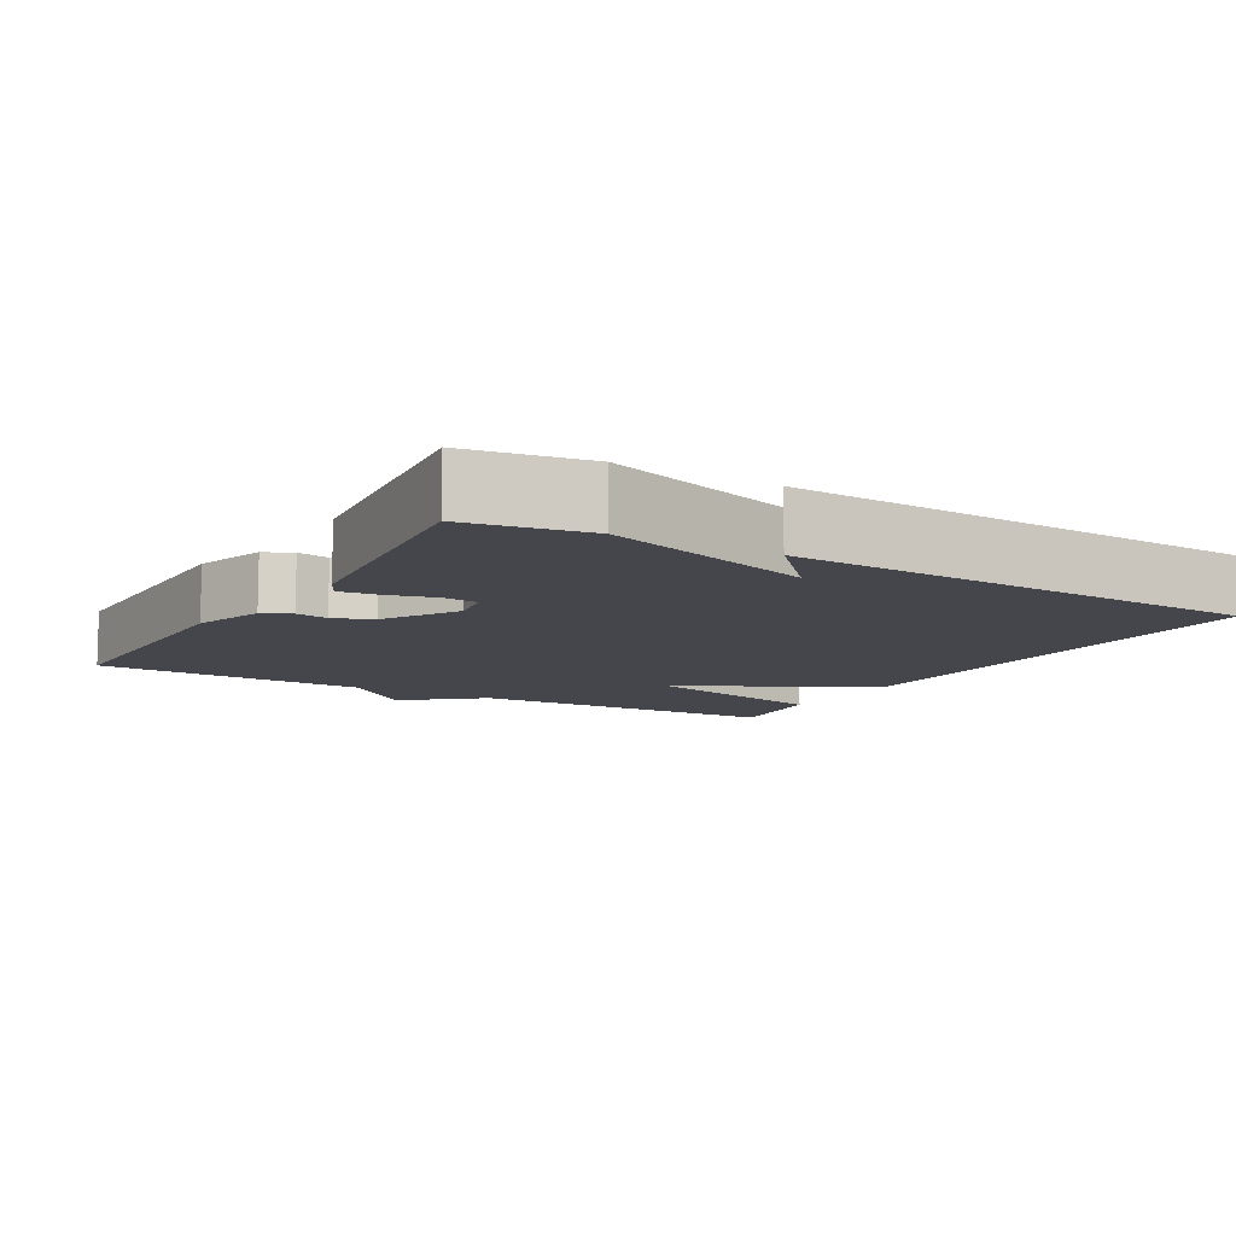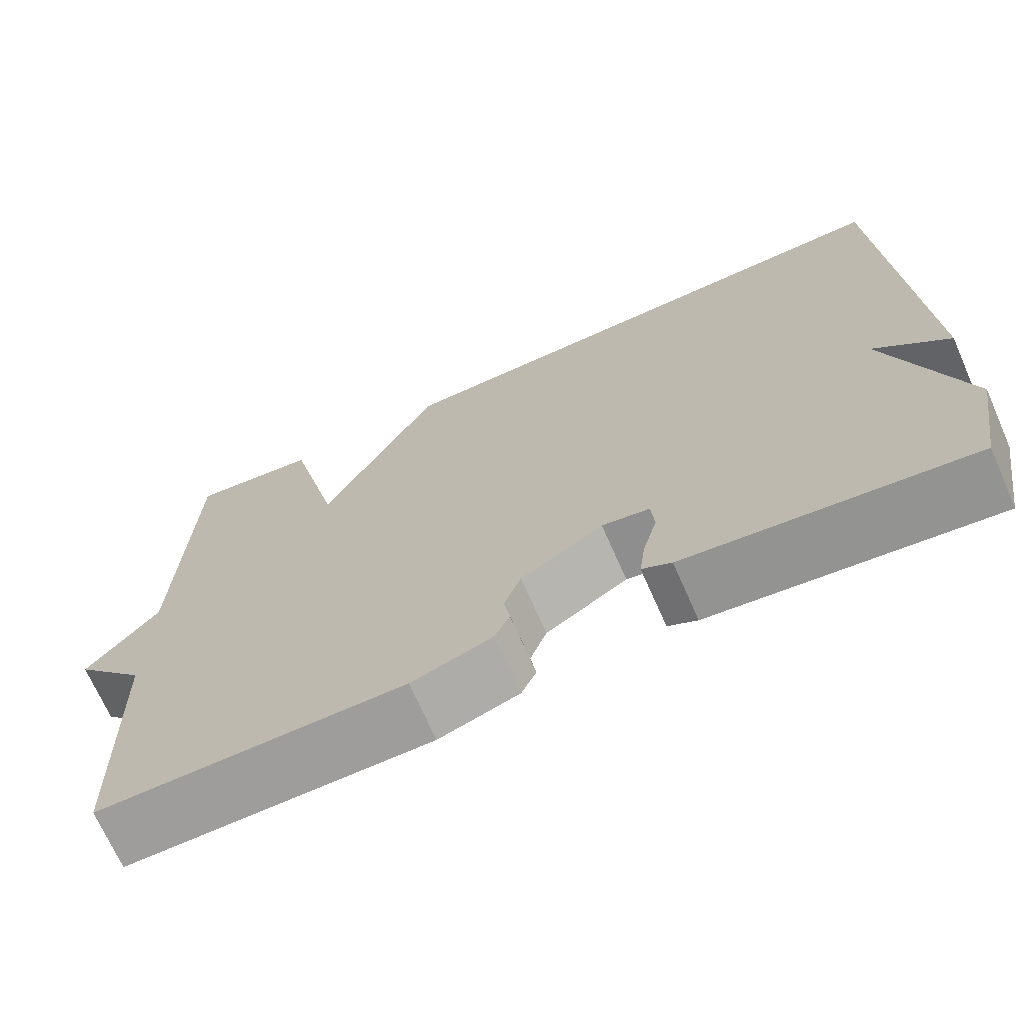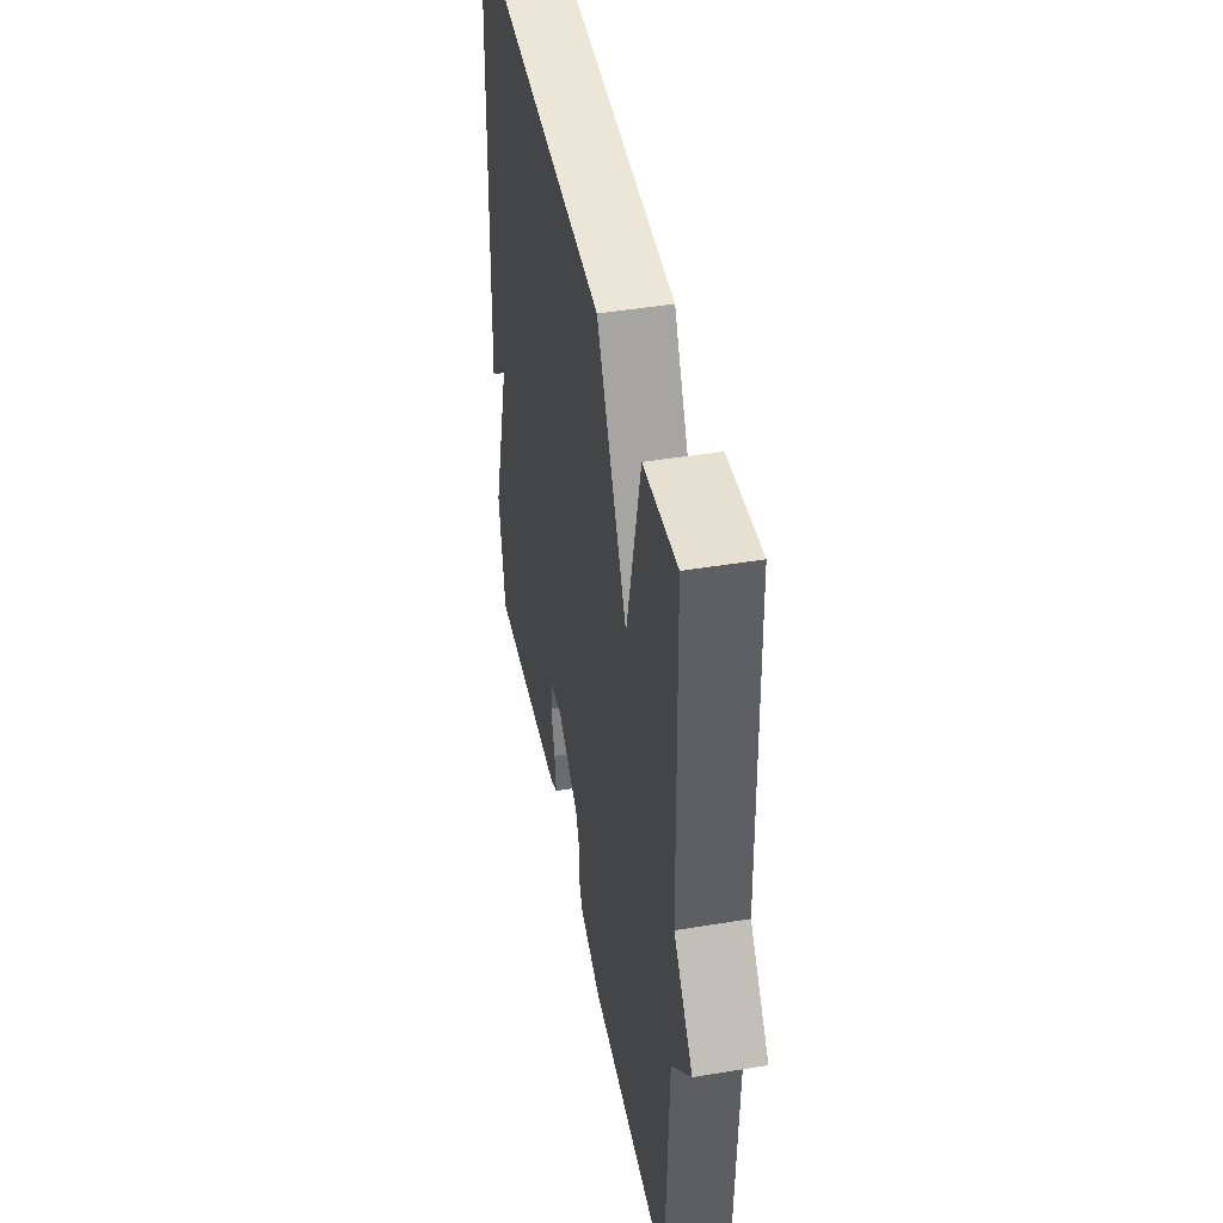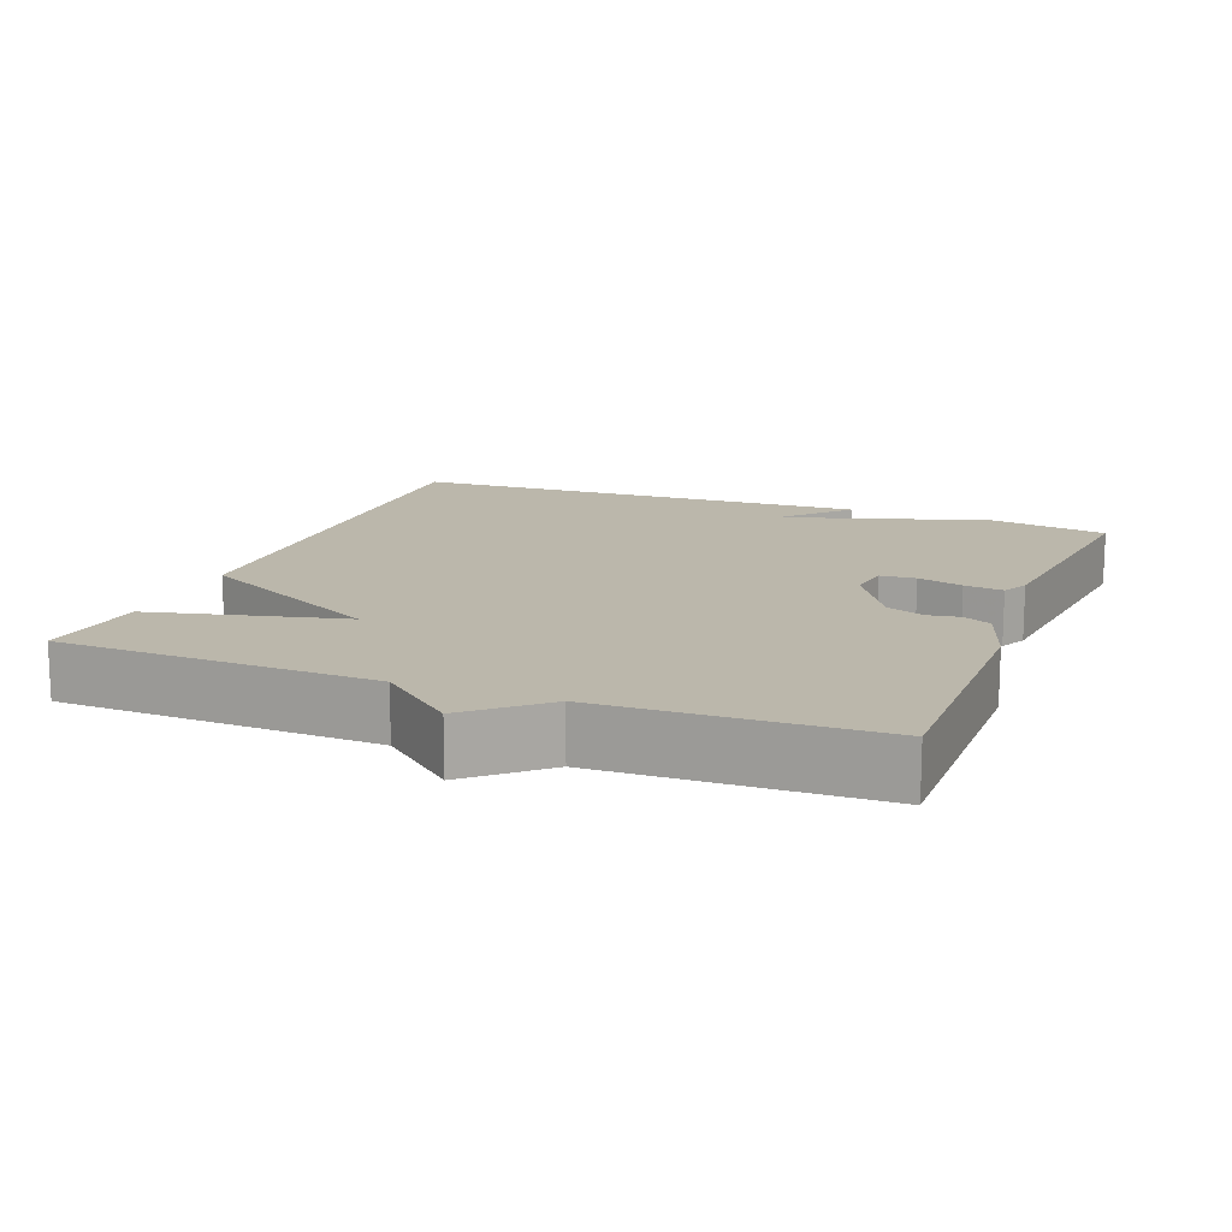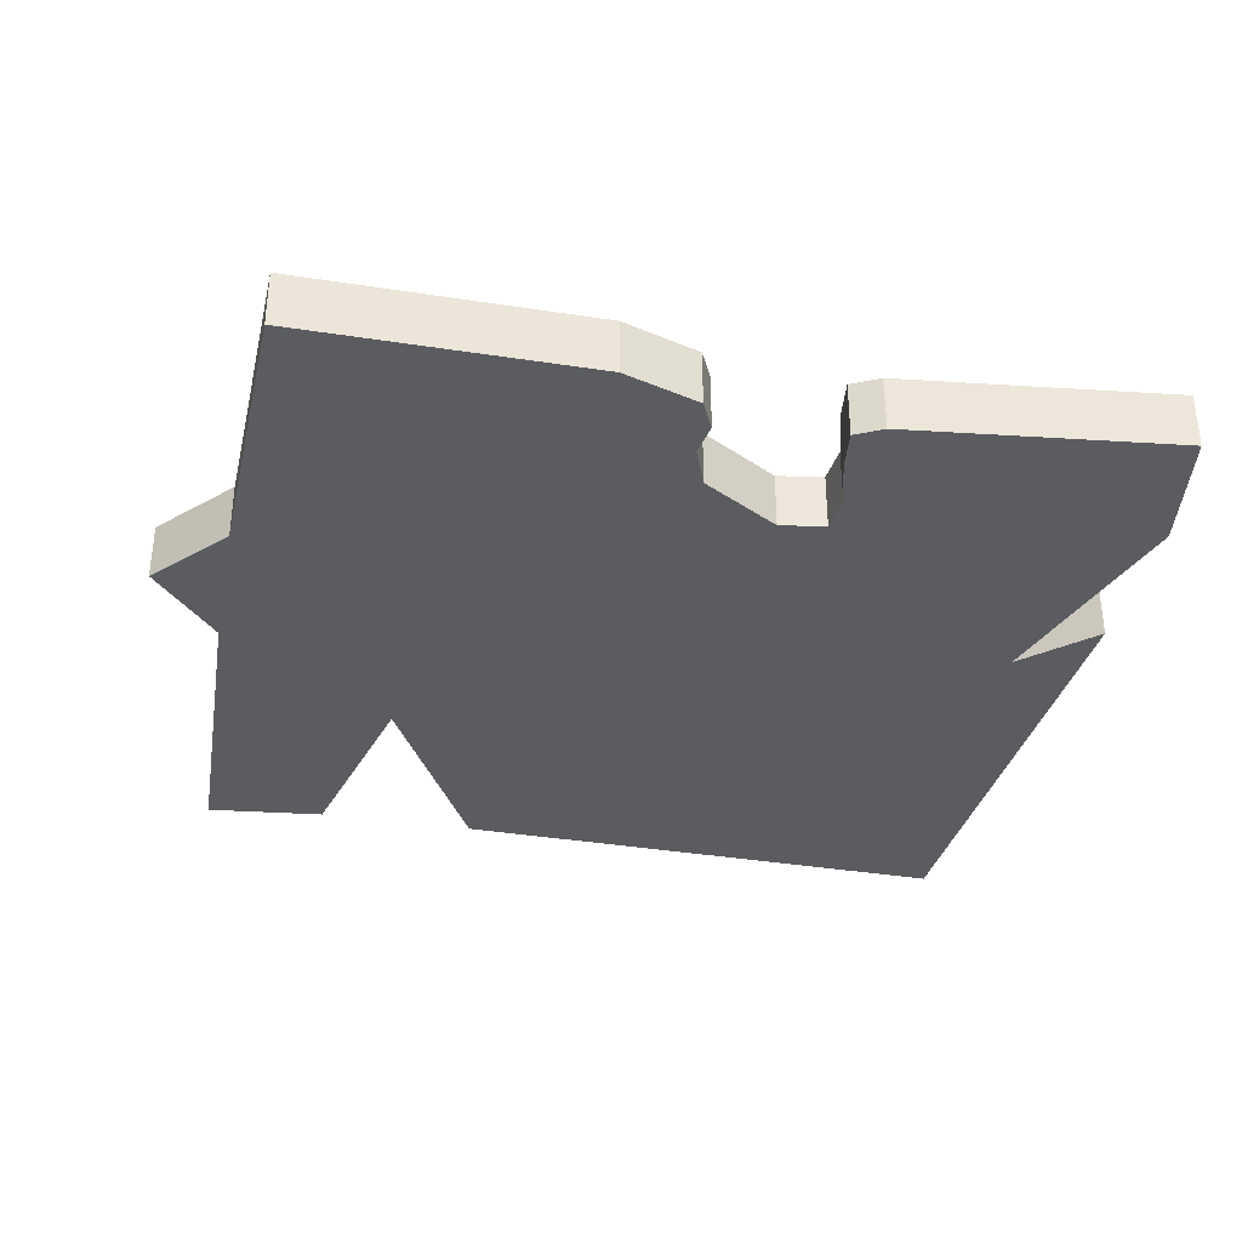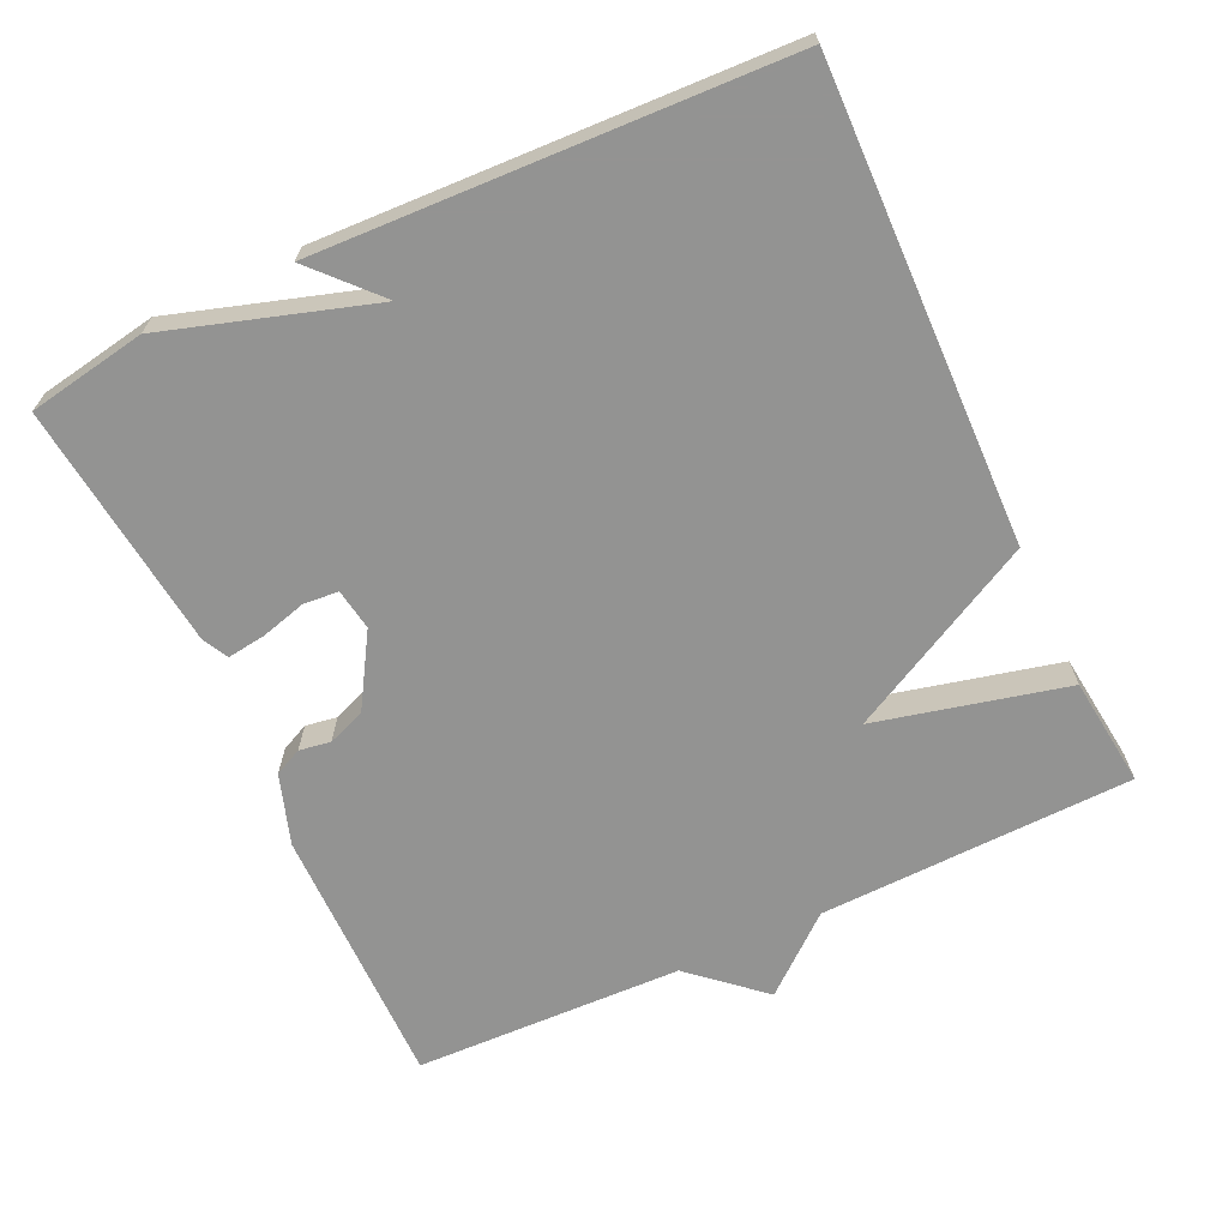
<metadata>
{"format":"obj","ext":"obj","renderer":"f3d","projection":"perspective","resolution":1024,"background":"white","views":[{"elev":-10.0,"azim":-120.2,"up":"+Y"},{"elev":-70.2,"azim":-156.2,"up":"+Z"},{"elev":44.5,"azim":79.1,"up":"+Z"},{"elev":14.2,"azim":111.3,"up":"+Y"},{"elev":-34.2,"azim":168.7,"up":"+Y"},{"elev":-66.7,"azim":-64.9,"up":"+Y"}]}
</metadata>
<code>
v 0.5 0.07 -0.5
v 0.136 0.07 -0.497
v 0.04 0.07 -0.465
v 0.022 0.07 -0.427
v 0.029 0.07 -0.384
v 0.009 0.07 -0.332
v -0.089 0.07 -0.272
v -0.146 0.07 -0.281
v -0.15 0.07 -0.329
v -0.133 0.07 -0.391
v -0.126 0.07 -0.444
v -0.161 0.07 -0.462
v -0.5 0.07 -0.5
v -0.528 0.07 -0.338
v -0.439 0.07 -0.056
v -0.528 0.07 -0.138
v -0.5 0.07 0.5
v 0.149 0.07 0.483
v 0.286 0.07 0.222
v 0.349 0.07 0.483
v 0.5 0.07 0.5
v 0.512 0.07 0.069
v 0.598 0.07 -0.034
v 0.512 0.07 -0.131
v 0.5 0 -0.5
v 0.136 0 -0.497
v 0.04 0 -0.465
v 0.022 0 -0.427
v 0.029 0 -0.384
v 0.009 0 -0.332
v -0.089 0 -0.272
v -0.146 0 -0.281
v -0.15 0 -0.329
v -0.133 0 -0.391
v -0.126 0 -0.444
v -0.161 0 -0.462
v -0.5 0 -0.5
v -0.528 0 -0.338
v -0.439 0 -0.056
v -0.528 0 -0.138
v -0.5 0 0.5
v 0.149 0 0.483
v 0.286 0 0.222
v 0.349 0 0.483
v 0.5 0 0.5
v 0.512 0 0.069
v 0.598 0 -0.034
v 0.512 0 -0.131
f 22 23 24
f 24 1 2
f 22 24 2
f 21 22 2
f 20 21 2
f 19 20 2
f 15 16 17
f 15 17 18 19
f 13 14 15
f 12 13 15
f 11 12 15
f 10 11 15
f 9 10 15
f 8 9 15
f 7 8 15 19
f 3 4 5
f 2 3 5
f 19 2 5
f 19 5 6
f 6 7 19
f 48 47 46
f 26 25 48
f 26 48 46
f 26 46 45
f 26 45 44
f 26 44 43
f 41 40 39
f 43 42 41 39
f 39 38 37
f 39 37 36
f 39 36 35
f 39 35 34
f 39 34 33
f 39 33 32
f 43 39 32 31
f 29 28 27
f 29 27 26
f 29 26 43
f 30 29 43
f 43 31 30
f 1 25 26 2
f 2 26 27 3
f 3 27 28 4
f 4 28 29 5
f 5 29 30 6
f 6 30 31 7
f 7 31 32 8
f 8 32 33 9
f 9 33 34 10
f 10 34 35 11
f 11 35 36 12
f 12 36 37 13
f 13 37 38 14
f 14 38 39 15
f 15 39 40 16
f 16 40 41 17
f 17 41 42 18
f 18 42 43 19
f 19 43 44 20
f 20 44 45 21
f 21 45 46 22
f 22 46 47 23
f 23 47 48 24
f 24 48 25 1

</code>
